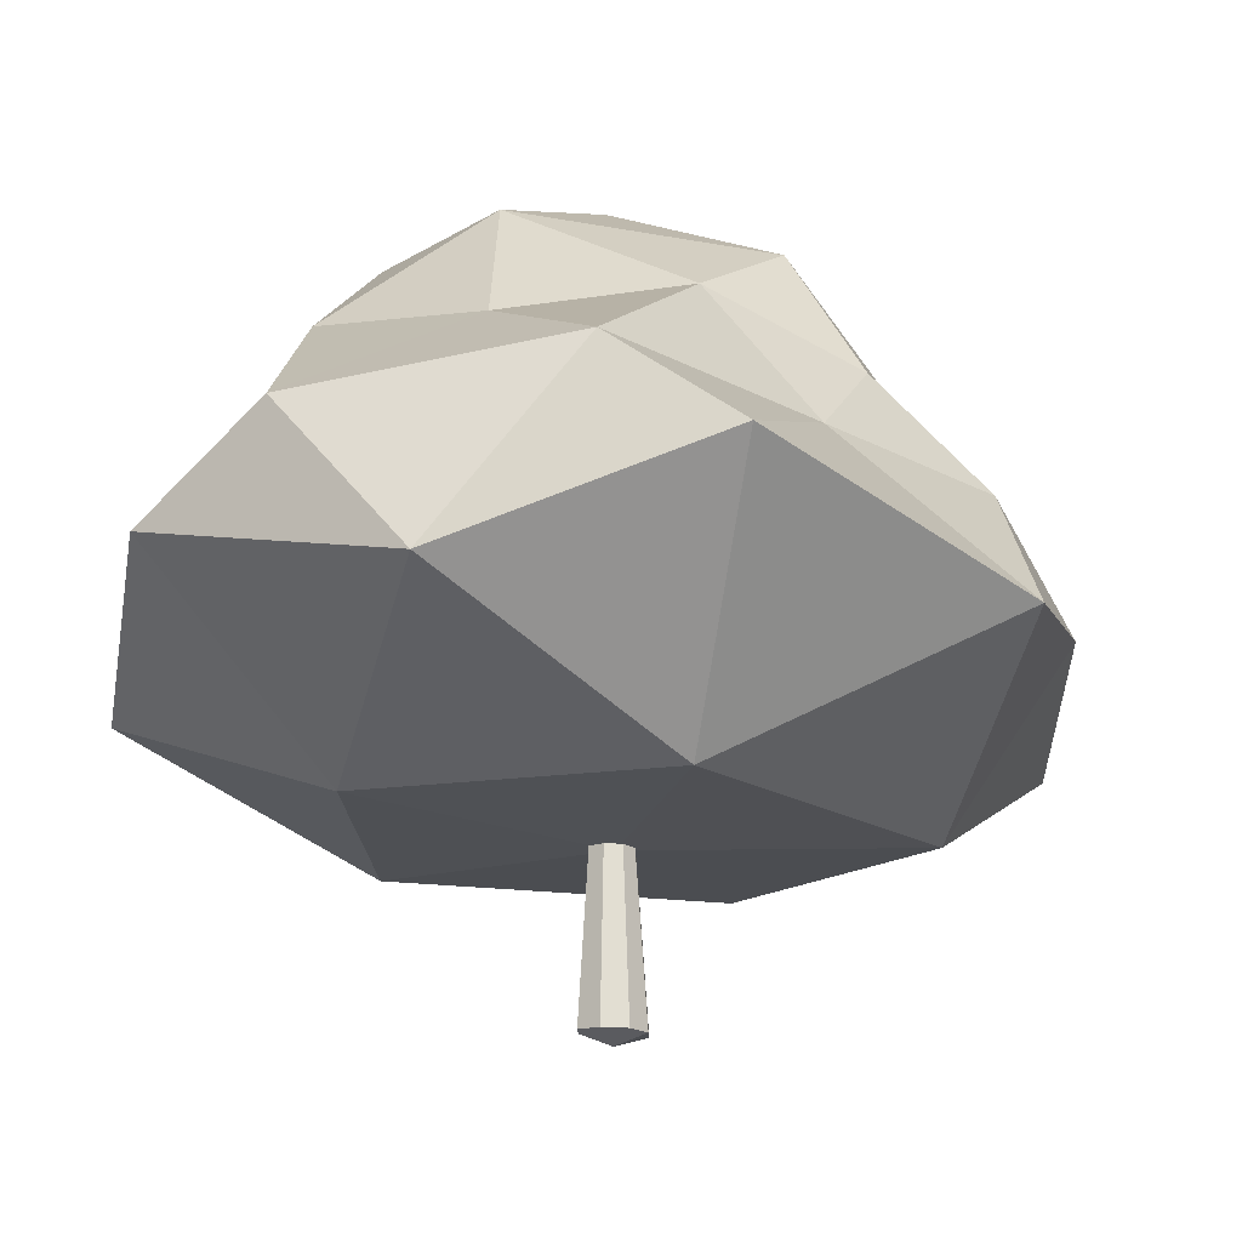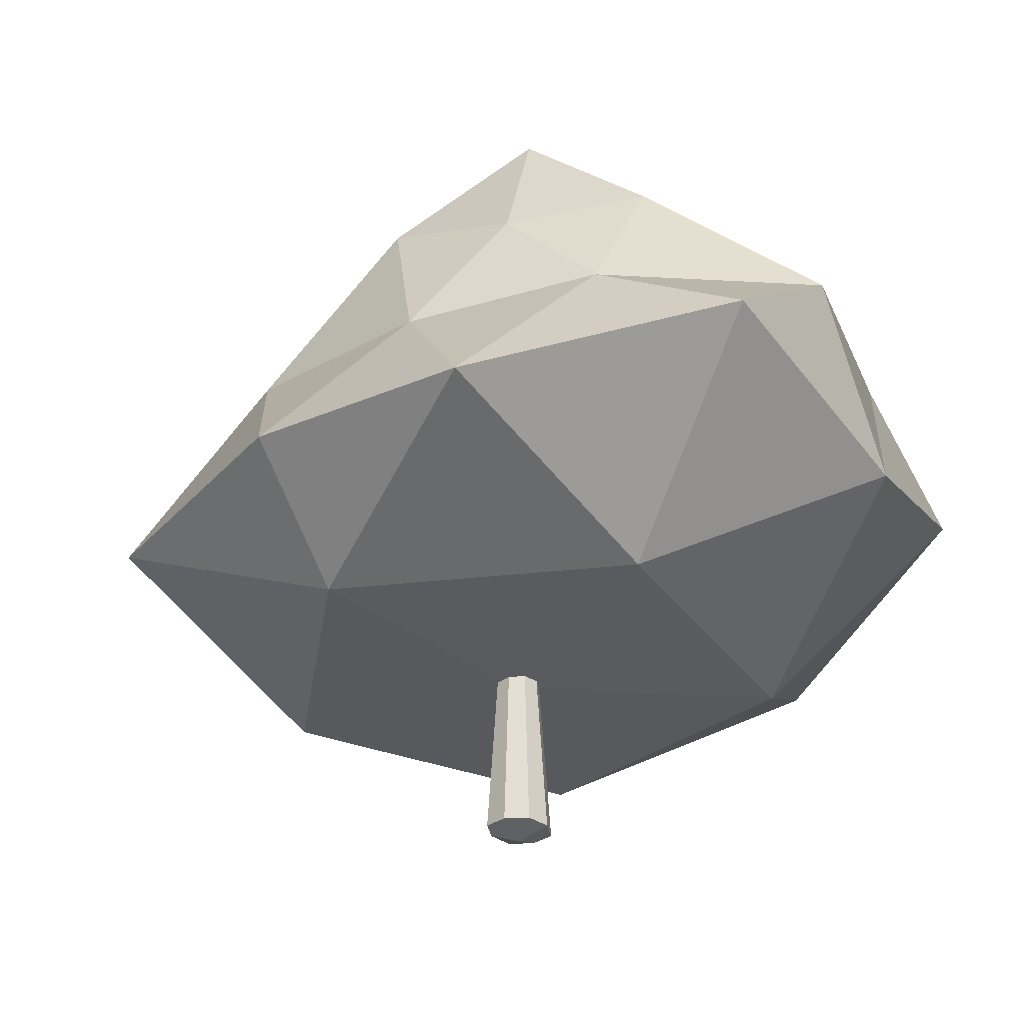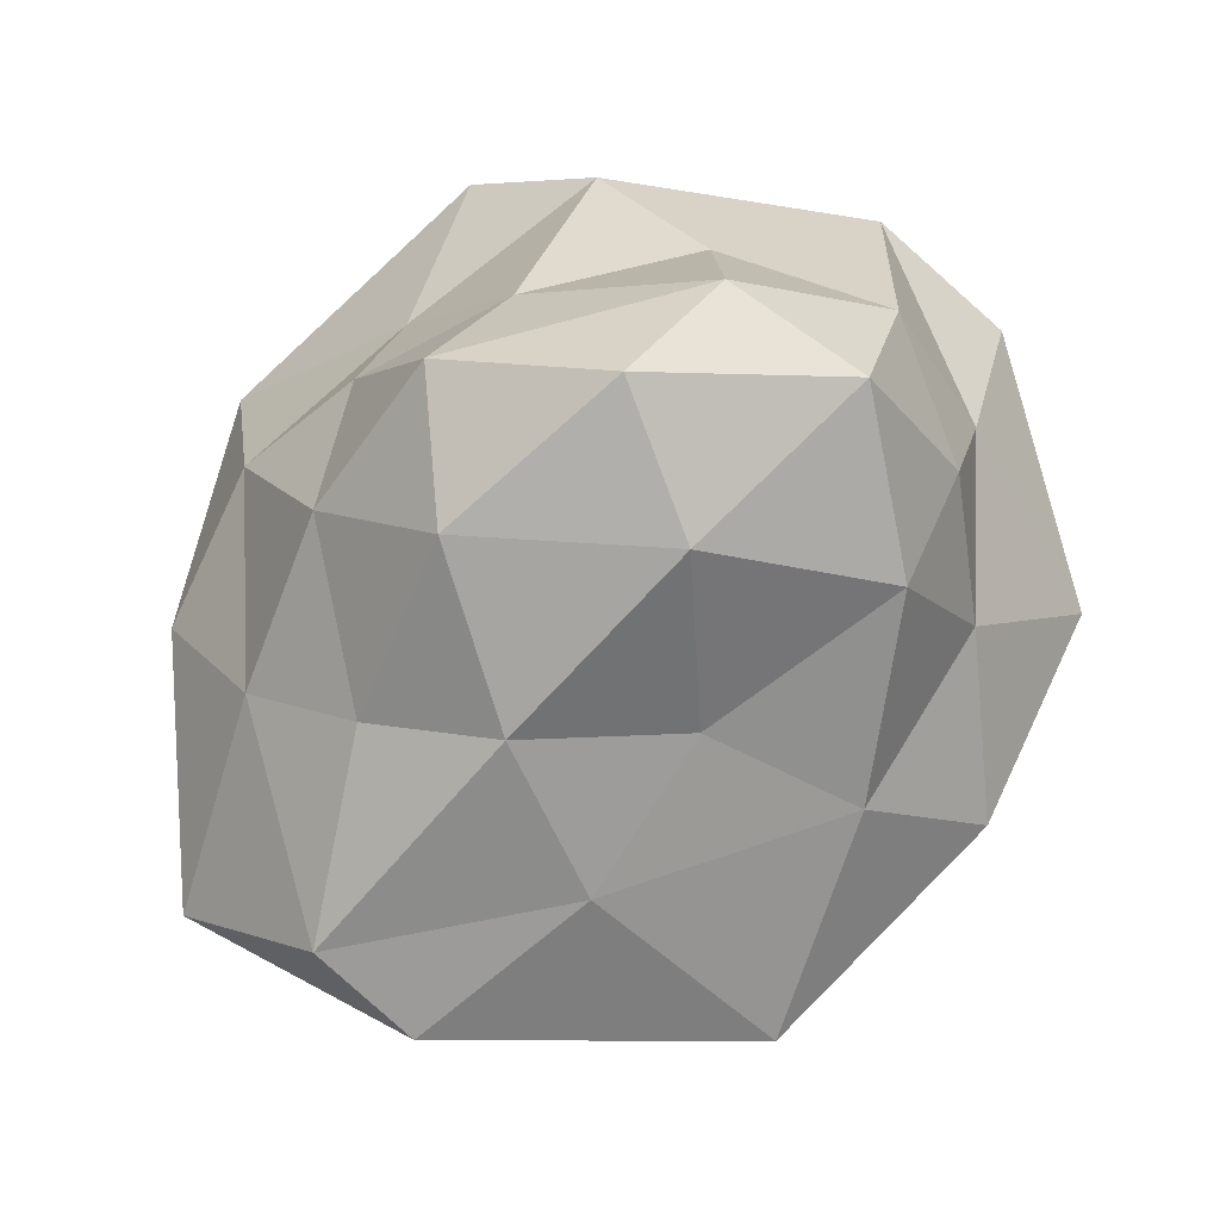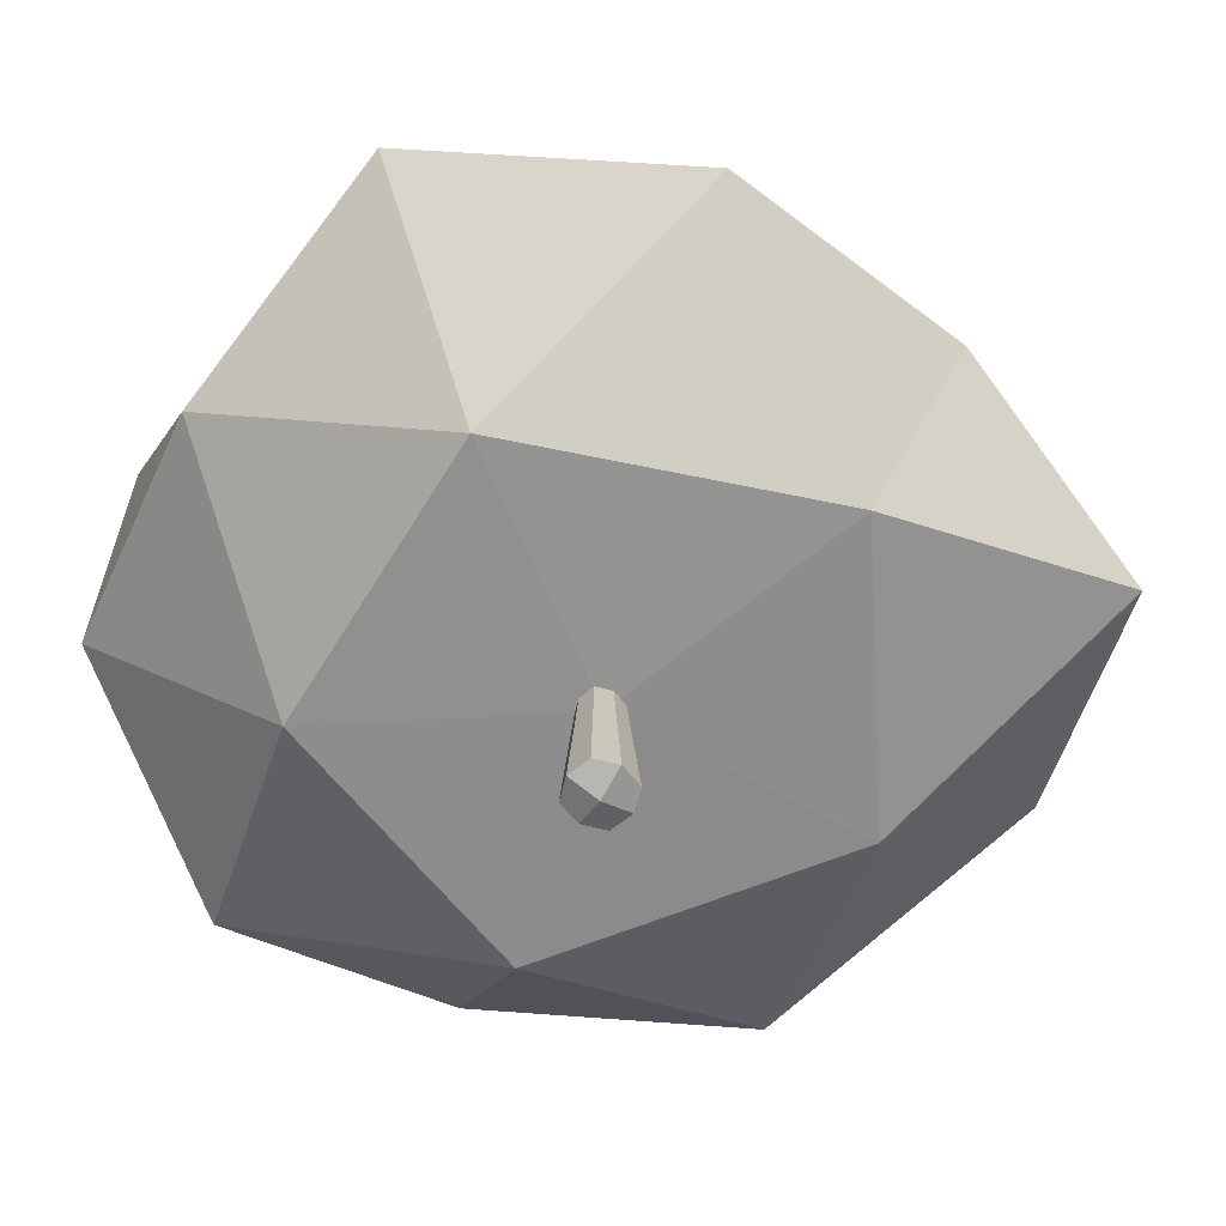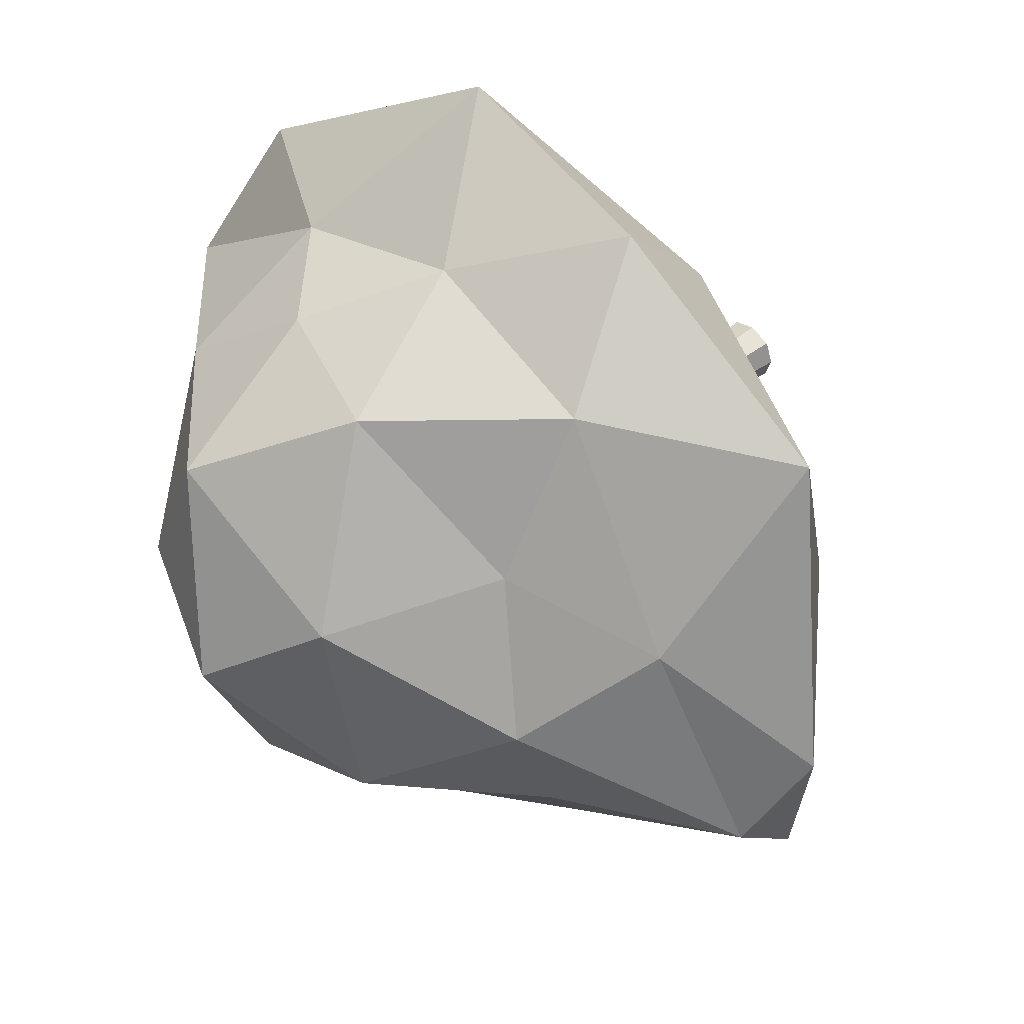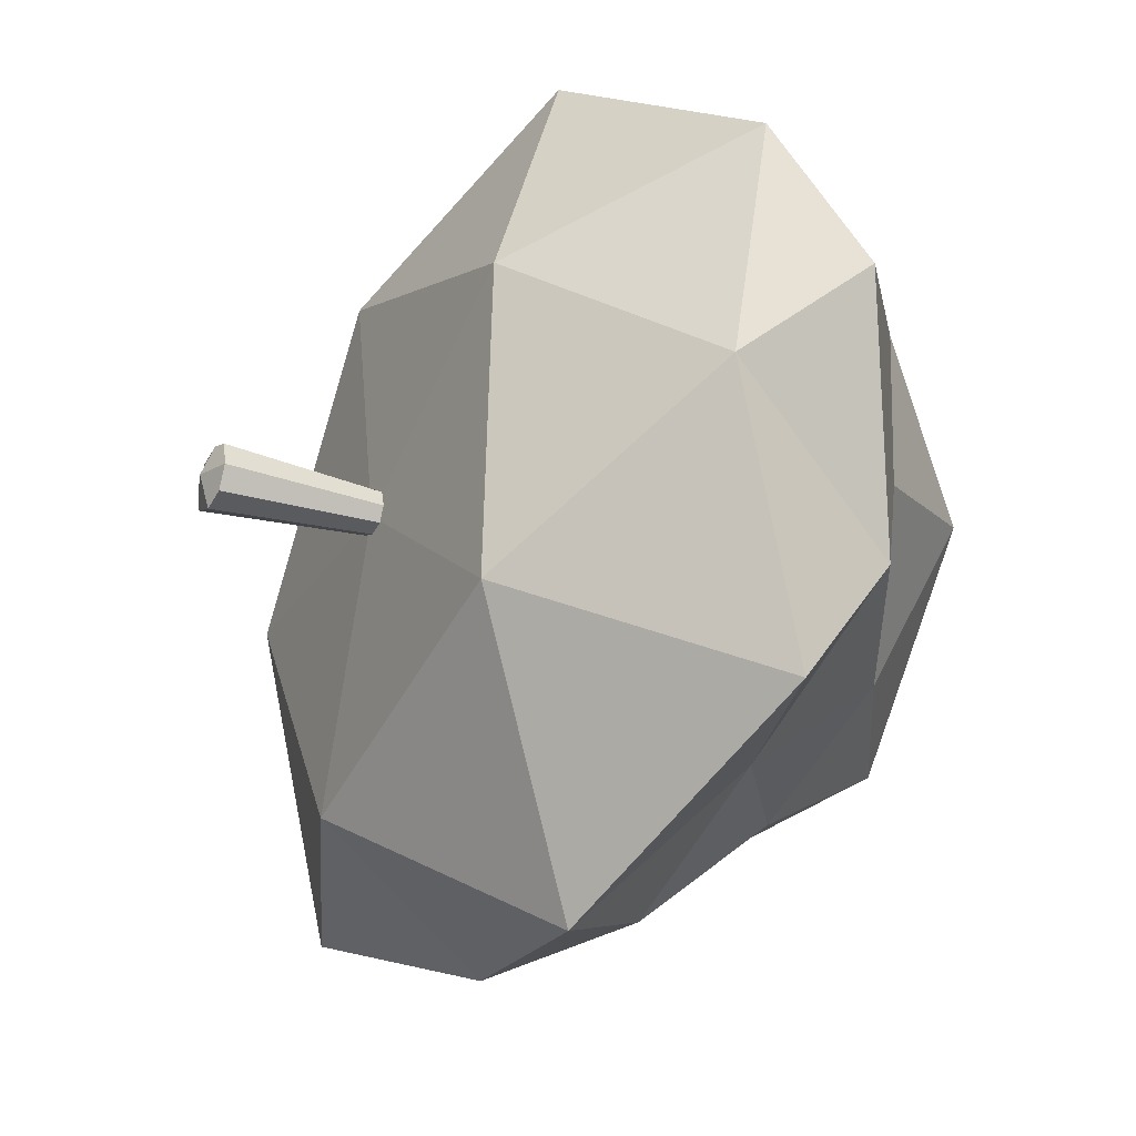
<metadata>
{"format":"obj","ext":"obj","renderer":"f3d","projection":"perspective","resolution":1024,"background":"white","views":[{"elev":-19.1,"azim":110.6,"up":"+Y"},{"elev":-29.7,"azim":28.2,"up":"+Y"},{"elev":65.6,"azim":-73.9,"up":"+Y"},{"elev":-67.0,"azim":147.6,"up":"+Y"},{"elev":46.0,"azim":-131.8,"up":"+Z"},{"elev":-24.4,"azim":60.8,"up":"+Z"}]}
</metadata>
<code>
o stalk_Cube.001
v -0.1603 -0.1105 0.1603
v -0.1603 -0.1286 -0.1603
v 0.1603 -0.1157 0.1603
v 0.1603 -0.1327 -0.1603
v -0.2137 -0.1193 2e-06
v 0.2137 -0.1254 2e-06
v 2e-06 -0.1332 -0.2137
v 2e-06 -0.1098 0.2137
v 2e-06 -0.1988 2e-06
v -0.000658 3.123 0.02213
v -0.02273 0.9628 -0.001865
v 2.574 2.281 1.837
v -0.5625 1.805 2.532
v -2.947 2.245 -0.3716
v -0.8543 2.204 -2.608
v 2.613 2.391 -1.743
v 0.8877 3.463 1.829
v -1.085 3.37 0.8055
v -1.557 3.363 -1.083
v 0.4536 3.536 -1.744
v 1.843 3.625 0.0524
v 0.1739 4.989 -0.01471
v -0.4975 1.047 1.726
v 1.451 1.038 1.092
v 1.041 1.706 2.784
v 2.813 1.861 0.05131
v 1.481 0.9635 -1.017
v -1.843 1.057 -0.1059
v -2.234 1.778 1.633
v -0.6087 0.9556 -1.814
v -2.486 1.832 -2.008
v 0.959 1.823 -2.827
v 2.78 2.878 0.9339
v 2.449 3.123 -0.8322
v 0.3269 2.647 2.15
v 1.554 2.808 1.848
v -2.044 2.86 0.4363
v -1.021 2.712 1.796
v -1.372 2.838 -1.876
v -2.721 2.65 -1.026
v 1.212 2.932 -1.699
v 0.04419 2.836 -2.37
v 1.643 3.804 1.249
v -0.04286 3.723 1.721
v -1.549 3.677 -0.1953
v -0.4983 3.687 -1.668
v 1.01 4 -0.9121
v 0.7466 4.552 1.236
v 1.066 4.664 0.3217
v -0.5013 4.463 0.5584
v -0.7652 4.398 -0.7957
v 0.2068 4.499 -1.176
f 7 10 4
f 6 10 3
f 8 10 1
f 1 10 5
f 9 6 3 8
f 4 10 6
f 7 4 6 9
f 2 10 7
f 2 7 9 5
f 5 9 8 1
f 3 10 8
f 5 10 2
f 11 24 23
f 12 24 26
f 11 23 28
f 11 28 30
f 11 30 27
f 12 26 33
f 13 25 35
f 14 29 37
f 15 31 39
f 16 32 41
f 12 33 36
f 13 35 38
f 14 37 40
f 15 39 42
f 16 41 34
f 17 43 48
f 18 44 50
f 19 45 51
f 20 46 52
f 21 47 49
f 49 52 22
f 49 47 52
f 47 20 52
f 52 51 22
f 52 46 51
f 46 19 51
f 51 50 22
f 51 45 50
f 45 18 50
f 50 48 22
f 50 44 48
f 44 17 48
f 48 49 22
f 48 43 49
f 43 21 49
f 34 47 21
f 34 41 47
f 41 20 47
f 42 46 20
f 42 39 46
f 39 19 46
f 40 45 19
f 40 37 45
f 37 18 45
f 38 44 18
f 38 35 44
f 35 17 44
f 36 43 17
f 36 33 43
f 33 21 43
f 41 42 20
f 41 32 42
f 32 15 42
f 39 40 19
f 39 31 40
f 31 14 40
f 37 38 18
f 37 29 38
f 29 13 38
f 35 36 17
f 35 25 36
f 25 12 36
f 33 34 21
f 33 26 34
f 26 16 34
f 27 32 16
f 27 30 32
f 30 15 32
f 30 31 15
f 30 28 31
f 28 14 31
f 28 29 14
f 28 23 29
f 23 13 29
f 26 27 16
f 26 24 27
f 24 11 27
f 23 25 13
f 23 24 25
f 24 12 25

</code>
